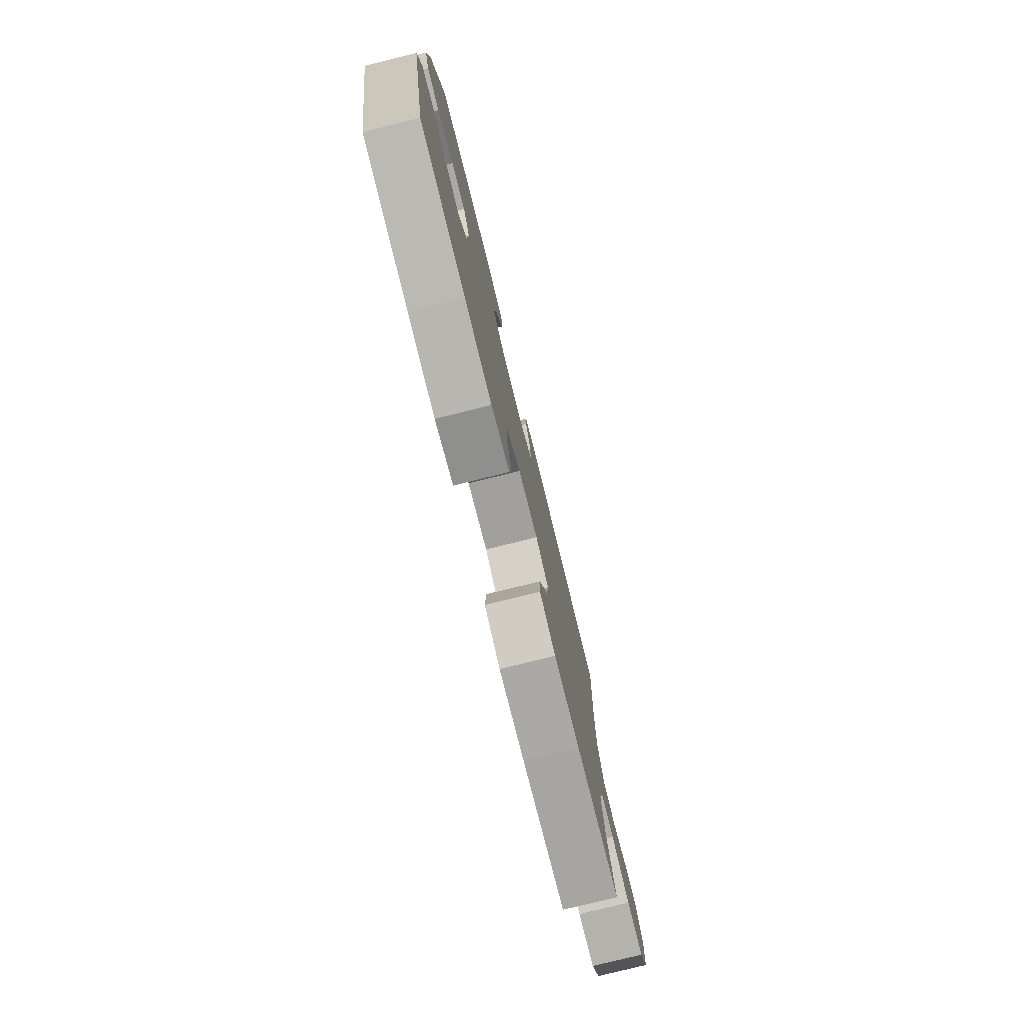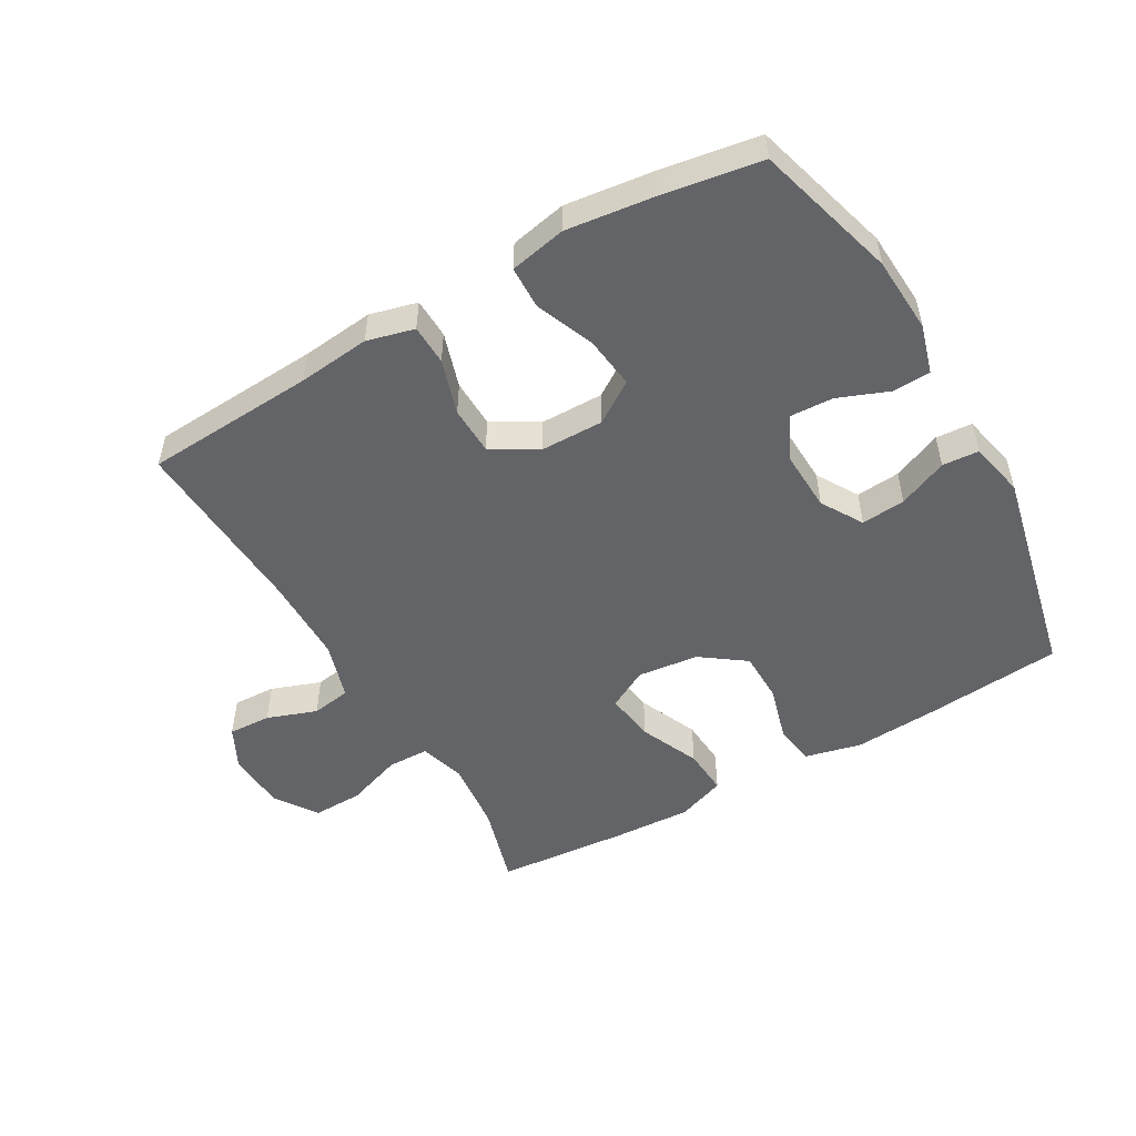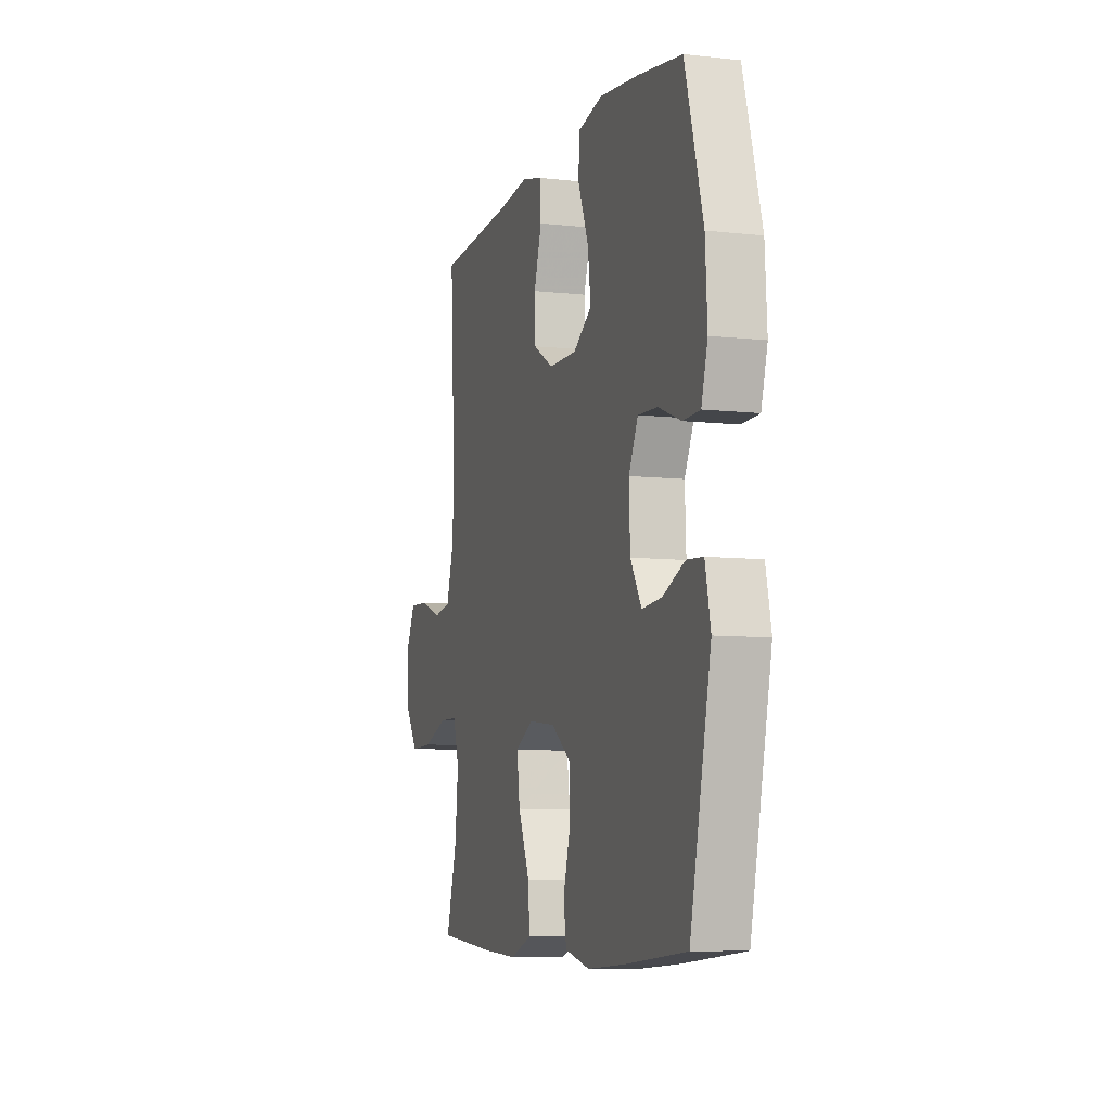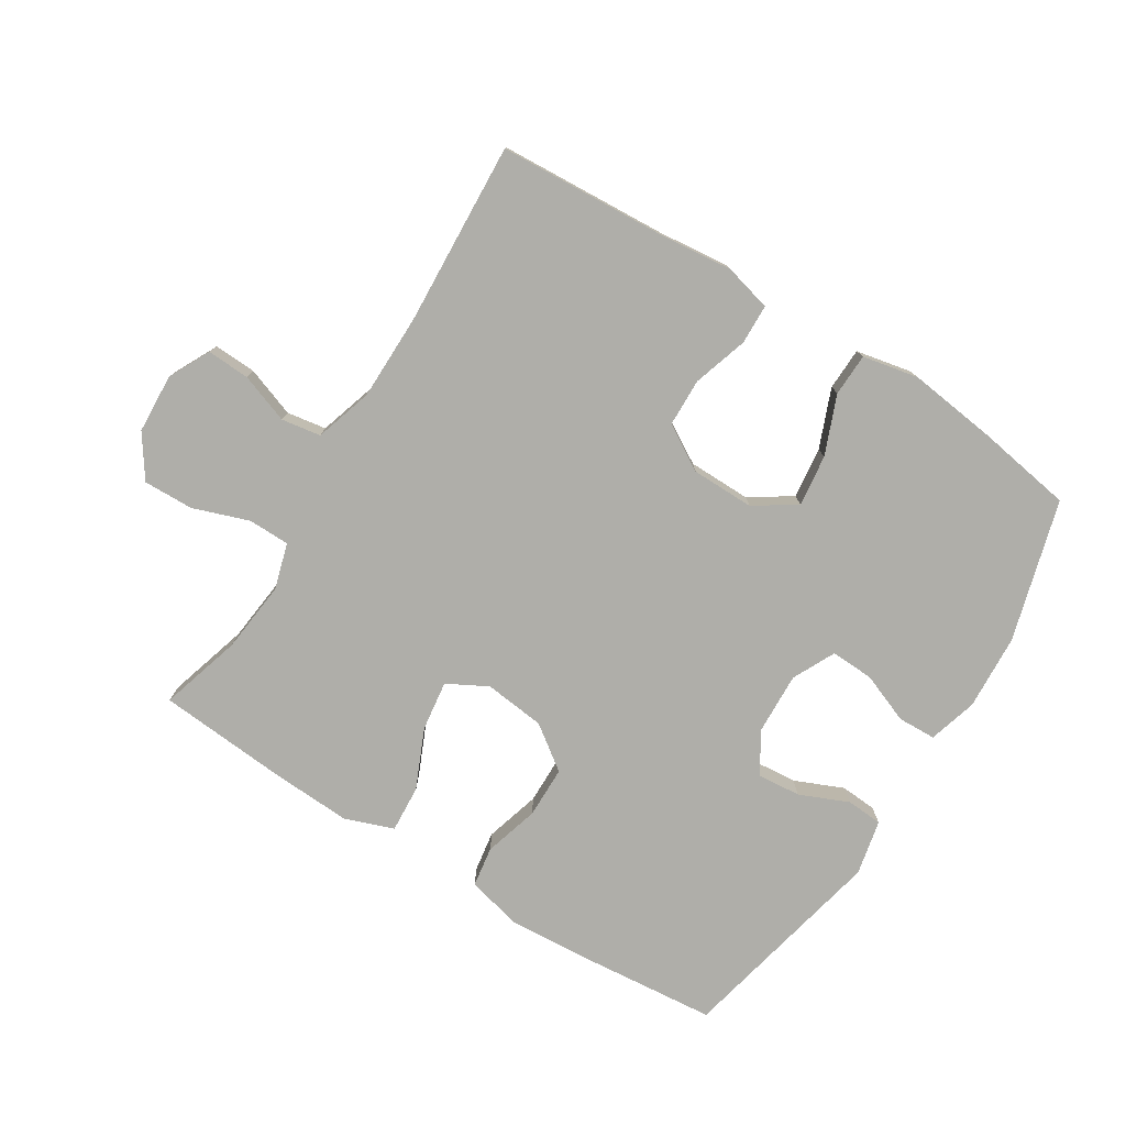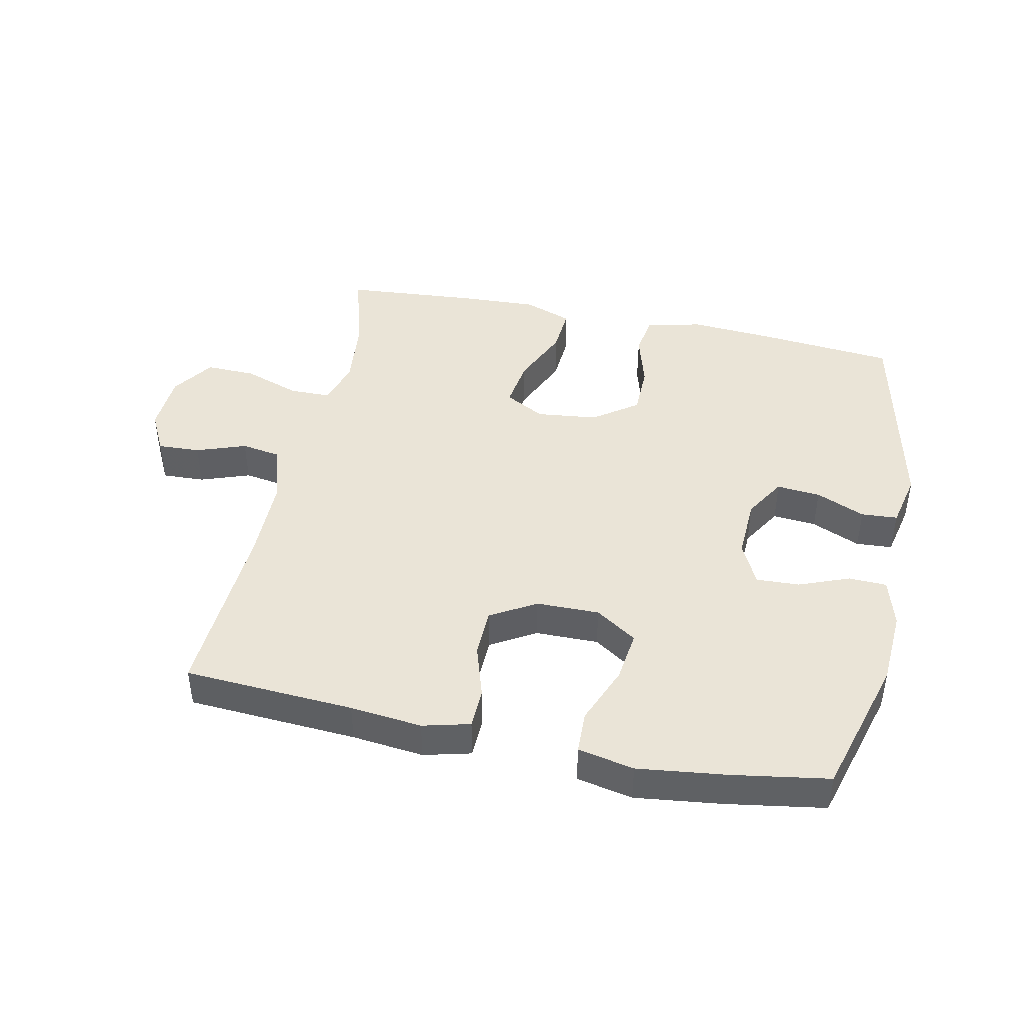
<metadata>
{"format":"obj","ext":"obj","renderer":"f3d","projection":"perspective","resolution":1024,"background":"white","views":[{"elev":-78.0,"azim":103.9,"up":"+Z"},{"elev":-51.2,"azim":29.9,"up":"+Y"},{"elev":-7.7,"azim":72.5,"up":"+Z"},{"elev":-77.5,"azim":-32.0,"up":"+Y"},{"elev":43.8,"azim":12.0,"up":"+Y"}]}
</metadata>
<code>
v 0.5 0.07 0.5
v 0.563 0.07 0.279
v 0.57 0.07 0.16
v 0.548 0.07 0.083
v 0.488 0.07 0.081
v 0.409 0.07 0.112
v 0.341 0.07 0.115
v 0.308 0.07 0.048
v 0.312 0.07 -0.049
v 0.351 0.07 -0.114
v 0.42 0.07 -0.108
v 0.497 0.07 -0.075
v 0.554 0.07 -0.079
v 0.573 0.07 -0.166
v 0.5 0.07 -0.5
v 0.284 0.07 -0.52
v 0.153 0.07 -0.529
v 0.065 0.07 -0.508
v 0.055 0.07 -0.444
v 0.08 0.07 -0.357
v 0.079 0.07 -0.276
v 0.01 0.07 -0.226
v -0.086 0.07 -0.215
v -0.149 0.07 -0.249
v -0.138 0.07 -0.328
v -0.097 0.07 -0.421
v -0.092 0.07 -0.495
v -0.168 0.07 -0.523
v -0.291 0.07 -0.517
v -0.5 0.07 -0.5
v -0.462 0.07 -0.371
v -0.45 0.07 -0.258
v -0.471 0.07 -0.186
v -0.536 0.07 -0.185
v -0.624 0.07 -0.216
v -0.703 0.07 -0.218
v -0.748 0.07 -0.152
v -0.753 0.07 -0.058
v -0.72 0.07 0.007
v -0.653 0.07 0.004
v -0.575 0.07 -0.024
v -0.513 0.07 -0.014
v -0.485 0.07 0.077
v -0.484 0.07 0.213
v -0.5 0.07 0.5
v -0.233 0.07 0.516
v -0.12 0.07 0.528
v -0.046 0.07 0.509
v -0.044 0.07 0.446
v -0.071 0.07 0.36
v -0.069 0.07 0.284
v 0.002 0.07 0.242
v 0.101 0.07 0.241
v 0.166 0.07 0.284
v 0.156 0.07 0.365
v 0.119 0.07 0.457
v 0.121 0.07 0.524
v 0.209 0.07 0.542
v 0.346 0.07 0.525
v 0.5 0 0.5
v 0.563 0 0.279
v 0.57 0 0.16
v 0.548 0 0.083
v 0.488 0 0.081
v 0.409 0 0.112
v 0.341 0 0.115
v 0.308 0 0.048
v 0.312 0 -0.049
v 0.351 0 -0.114
v 0.42 0 -0.108
v 0.497 0 -0.075
v 0.554 0 -0.079
v 0.573 0 -0.166
v 0.5 0 -0.5
v 0.284 0 -0.52
v 0.153 0 -0.529
v 0.065 0 -0.508
v 0.055 0 -0.444
v 0.08 0 -0.357
v 0.079 0 -0.276
v 0.01 0 -0.226
v -0.086 0 -0.215
v -0.149 0 -0.249
v -0.138 0 -0.328
v -0.097 0 -0.421
v -0.092 0 -0.495
v -0.168 0 -0.523
v -0.291 0 -0.517
v -0.5 0 -0.5
v -0.462 0 -0.371
v -0.45 0 -0.258
v -0.471 0 -0.186
v -0.536 0 -0.185
v -0.624 0 -0.216
v -0.703 0 -0.218
v -0.748 0 -0.152
v -0.753 0 -0.058
v -0.72 0 0.007
v -0.653 0 0.004
v -0.575 0 -0.024
v -0.513 0 -0.014
v -0.485 0 0.077
v -0.484 0 0.213
v -0.5 0 0.5
v -0.233 0 0.516
v -0.12 0 0.528
v -0.046 0 0.509
v -0.044 0 0.446
v -0.071 0 0.36
v -0.069 0 0.284
v 0.002 0 0.242
v 0.101 0 0.241
v 0.166 0 0.284
v 0.156 0 0.365
v 0.119 0 0.457
v 0.121 0 0.524
v 0.209 0 0.542
v 0.346 0 0.525
f 55 56 57 58
f 54 55 58 59
f 47 48 49 50
f 46 47 50 51
f 44 45 46 51
f 43 44 51 52
f 38 39 40 41
f 38 41 42
f 37 38 42
f 34 35 36 37
f 33 34 37 42
f 32 33 42 43
f 28 29 30 31
f 28 31 32
f 25 26 27 28
f 24 25 28 32
f 23 24 32 43
f 17 18 19 20
f 17 20 21
f 16 17 21
f 15 16 21
f 14 15 21 22
f 11 12 13 14
f 10 11 14 22
f 3 4 5 6
f 3 6 7
f 2 3 7
f 54 59 1 2
f 53 54 2 7
f 52 53 7 8
f 43 52 8 9
f 22 23 43
f 9 10 22 43
f 117 116 115 114
f 118 117 114 113
f 109 108 107 106
f 110 109 106 105
f 110 105 104 103
f 111 110 103 102
f 100 99 98 97
f 101 100 97
f 101 97 96
f 96 95 94 93
f 101 96 93 92
f 102 101 92 91
f 90 89 88 87
f 91 90 87
f 87 86 85 84
f 91 87 84 83
f 102 91 83 82
f 79 78 77 76
f 80 79 76
f 80 76 75
f 80 75 74
f 81 80 74 73
f 73 72 71 70
f 81 73 70 69
f 65 64 63 62
f 66 65 62
f 66 62 61
f 61 60 118 113
f 66 61 113 112
f 67 66 112 111
f 68 67 111 102
f 102 82 81
f 102 81 69 68
f 1 60 61 2
f 2 61 62 3
f 3 62 63 4
f 4 63 64 5
f 5 64 65 6
f 6 65 66 7
f 7 66 67 8
f 8 67 68 9
f 9 68 69 10
f 10 69 70 11
f 11 70 71 12
f 12 71 72 13
f 13 72 73 14
f 14 73 74 15
f 15 74 75 16
f 16 75 76 17
f 17 76 77 18
f 18 77 78 19
f 19 78 79 20
f 20 79 80 21
f 21 80 81 22
f 22 81 82 23
f 23 82 83 24
f 24 83 84 25
f 25 84 85 26
f 26 85 86 27
f 27 86 87 28
f 28 87 88 29
f 29 88 89 30
f 30 89 90 31
f 31 90 91 32
f 32 91 92 33
f 33 92 93 34
f 34 93 94 35
f 35 94 95 36
f 36 95 96 37
f 37 96 97 38
f 38 97 98 39
f 39 98 99 40
f 40 99 100 41
f 41 100 101 42
f 42 101 102 43
f 43 102 103 44
f 44 103 104 45
f 45 104 105 46
f 46 105 106 47
f 47 106 107 48
f 48 107 108 49
f 49 108 109 50
f 50 109 110 51
f 51 110 111 52
f 52 111 112 53
f 53 112 113 54
f 54 113 114 55
f 55 114 115 56
f 56 115 116 57
f 57 116 117 58
f 58 117 118 59
f 59 118 60 1

</code>
